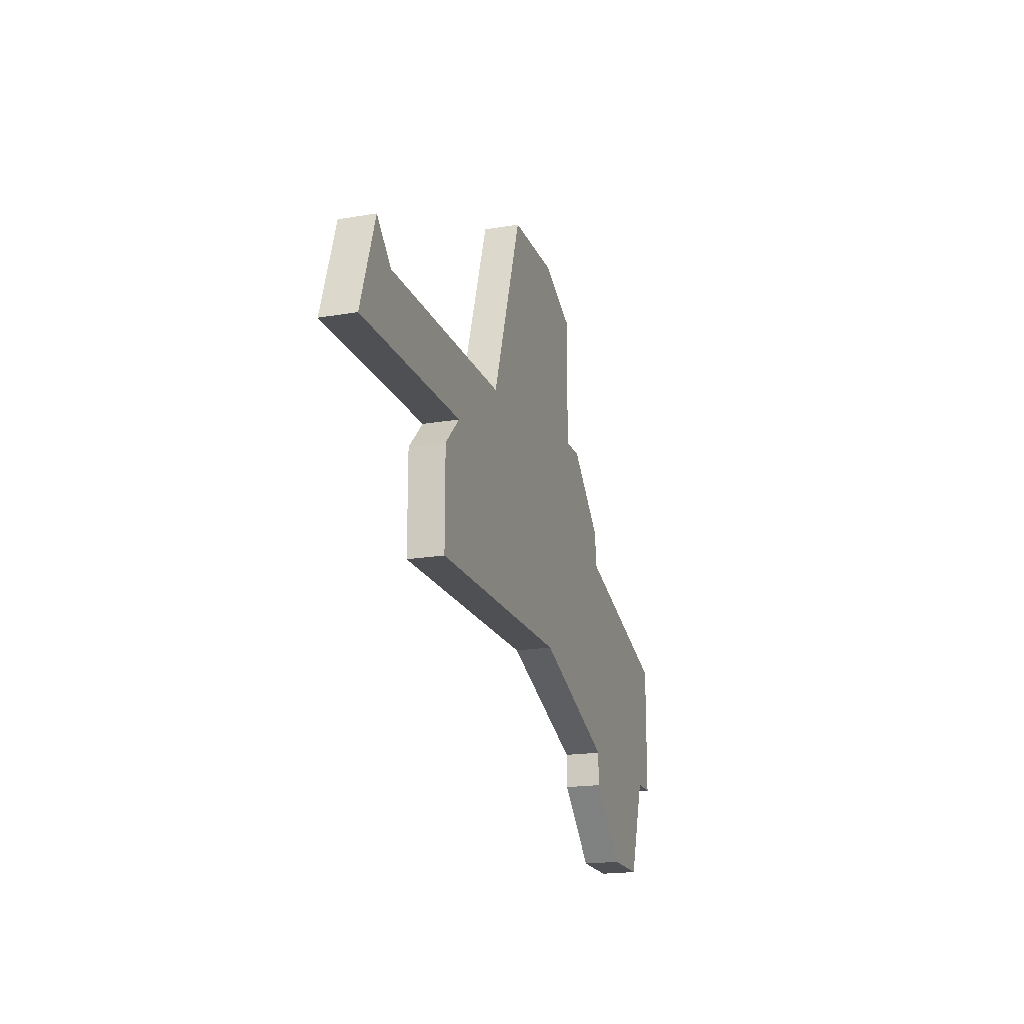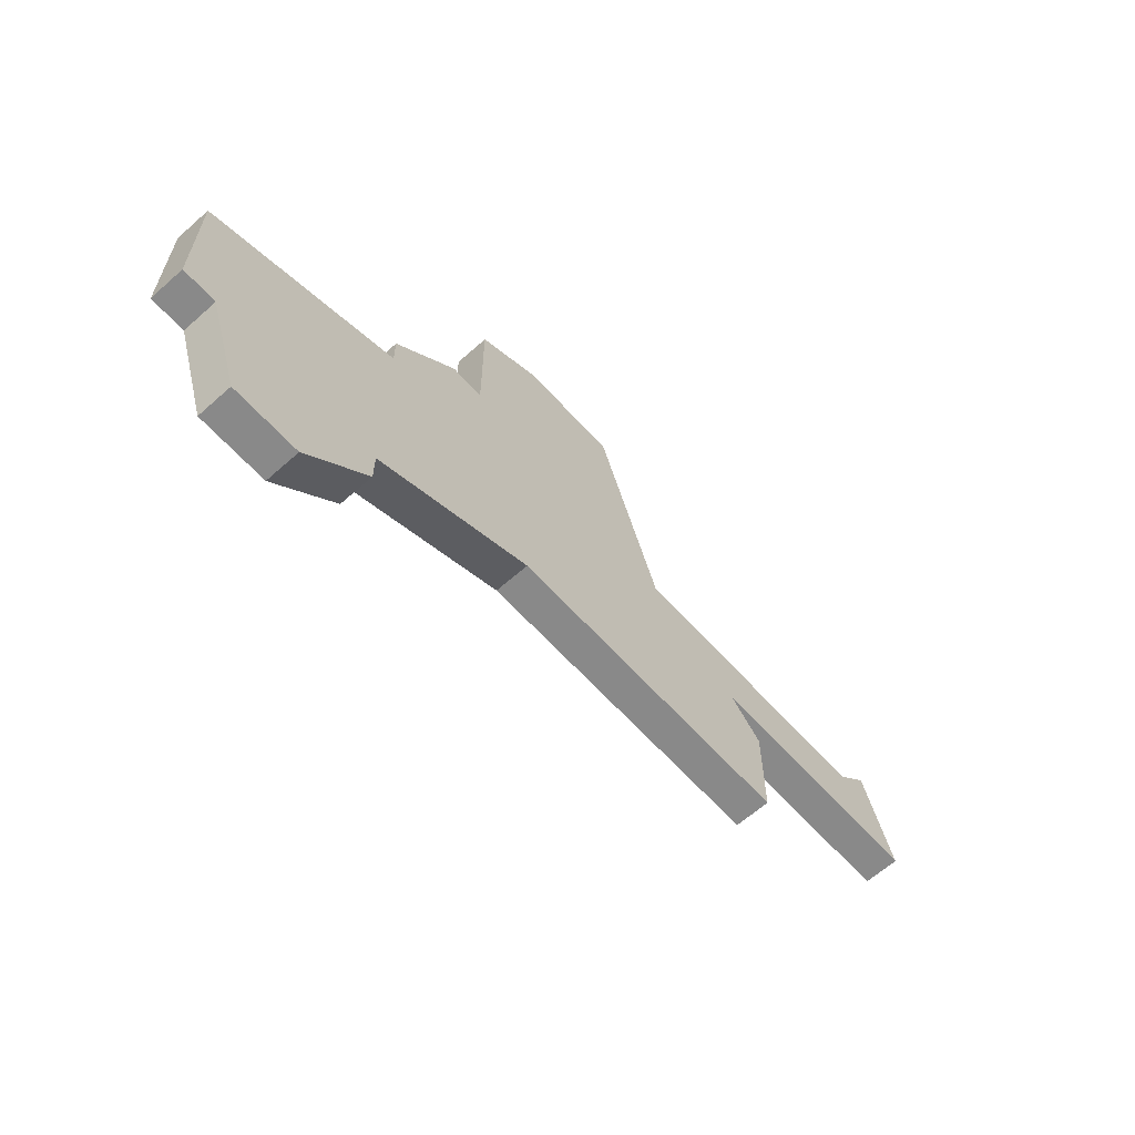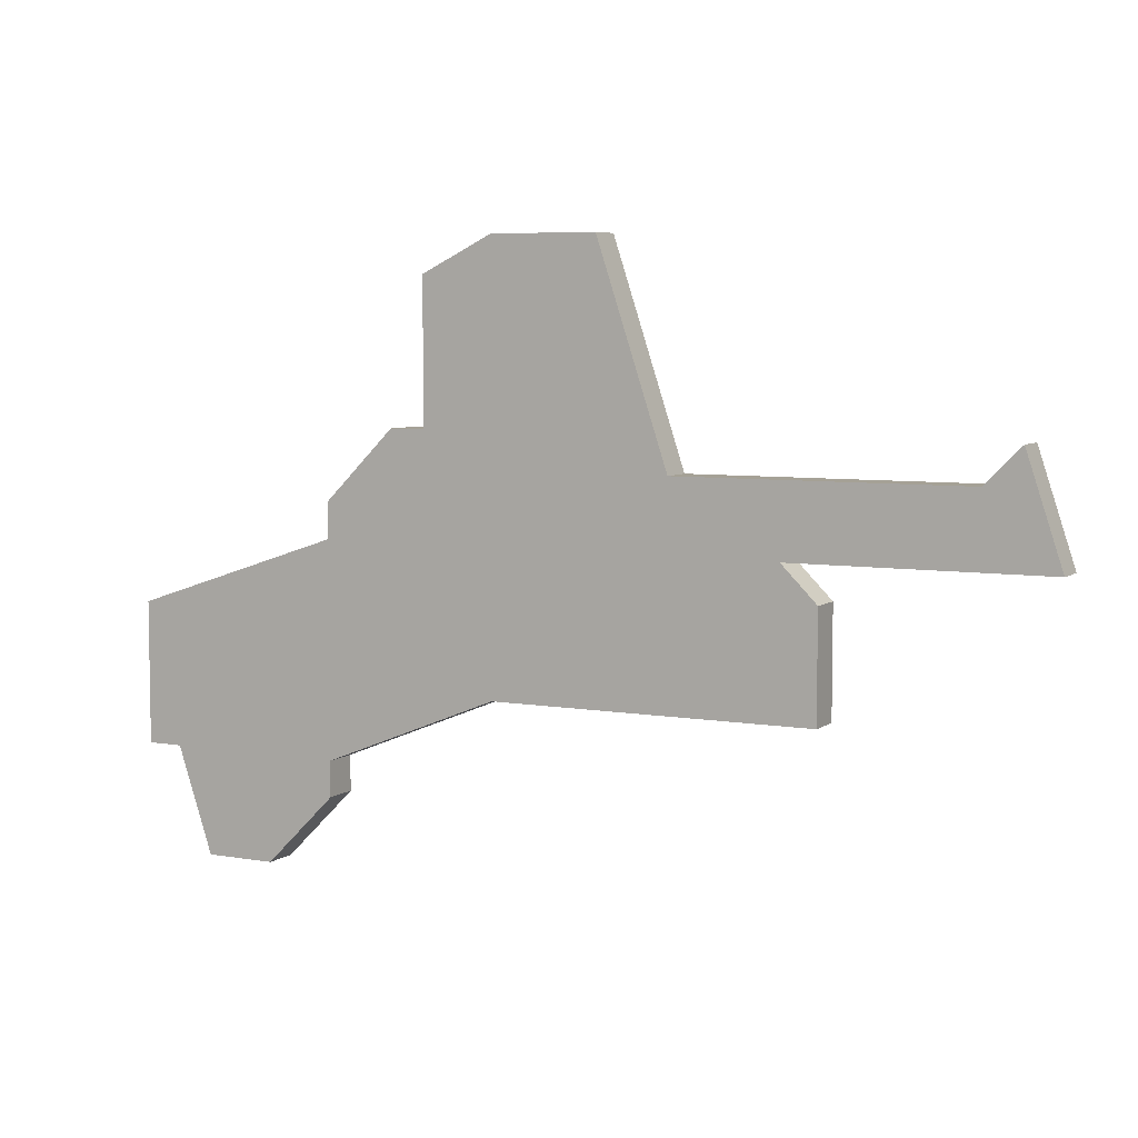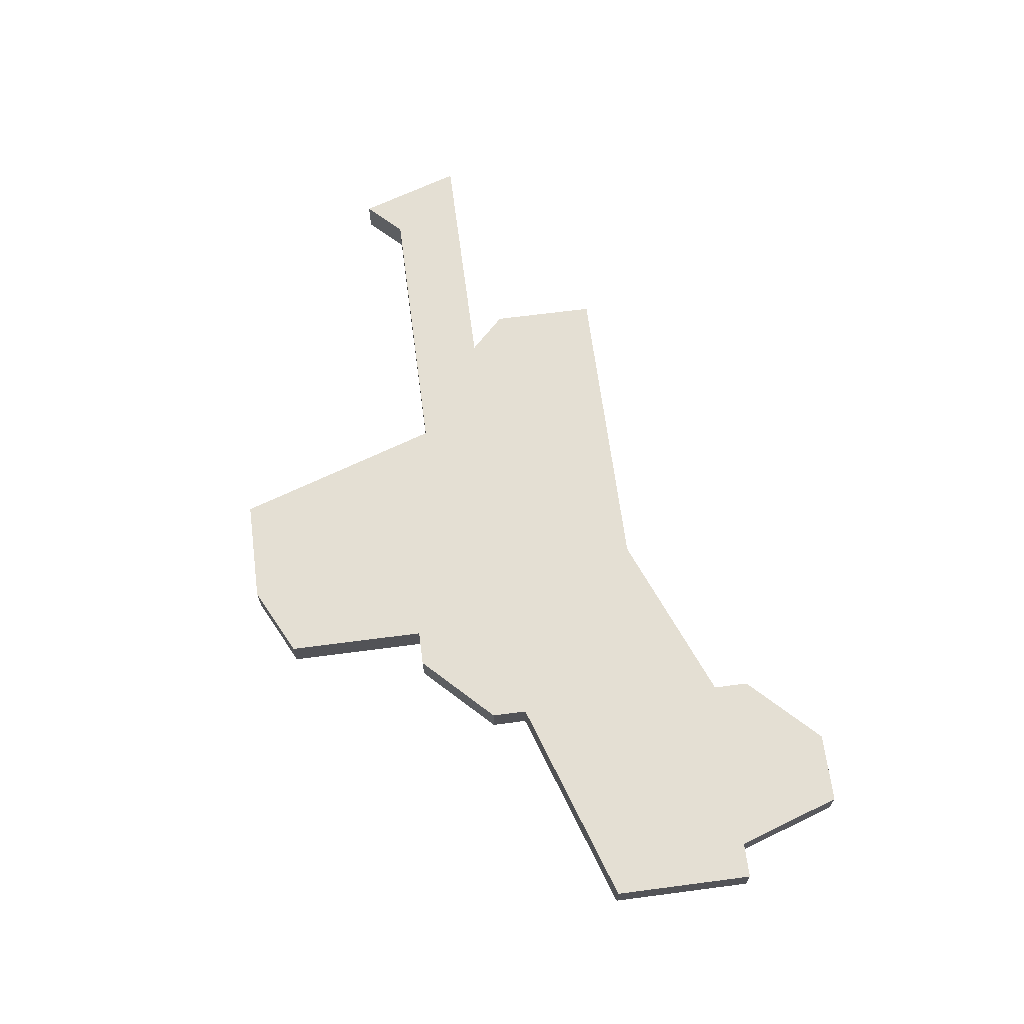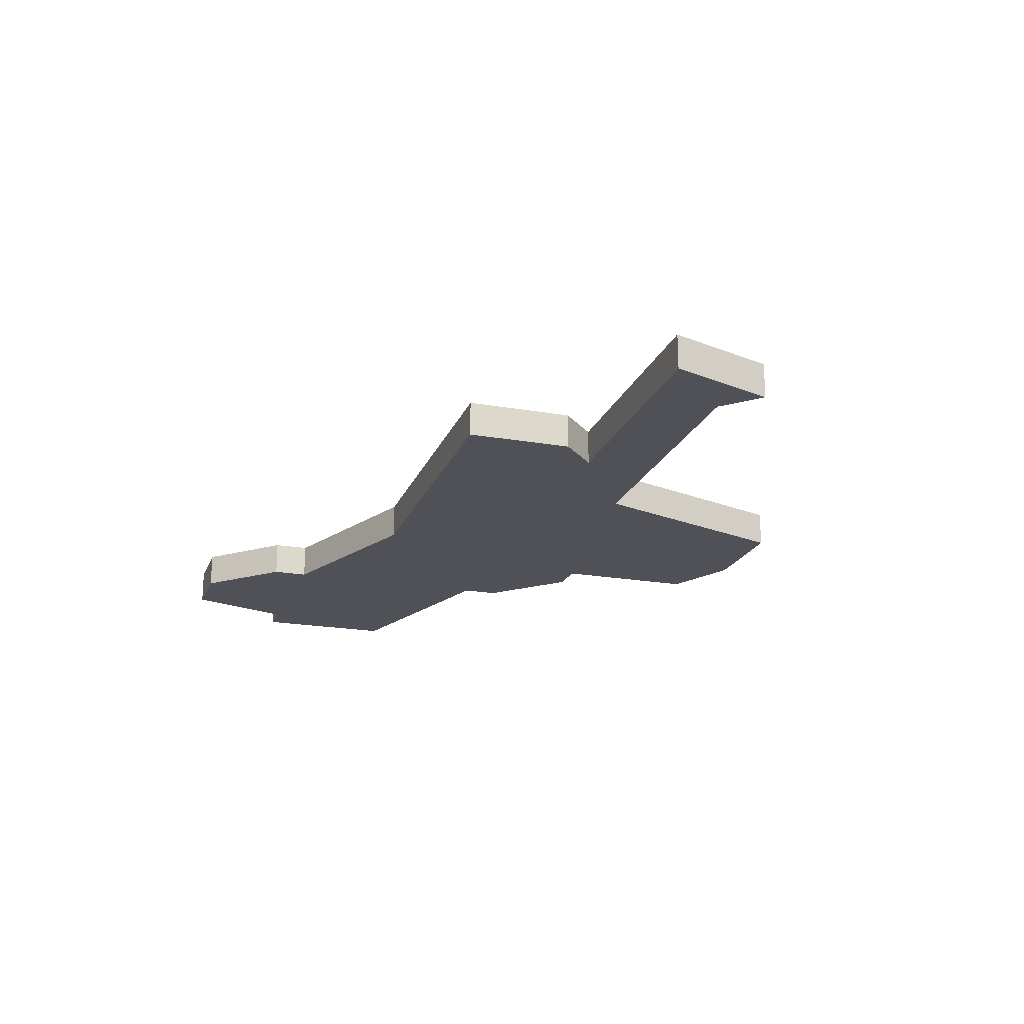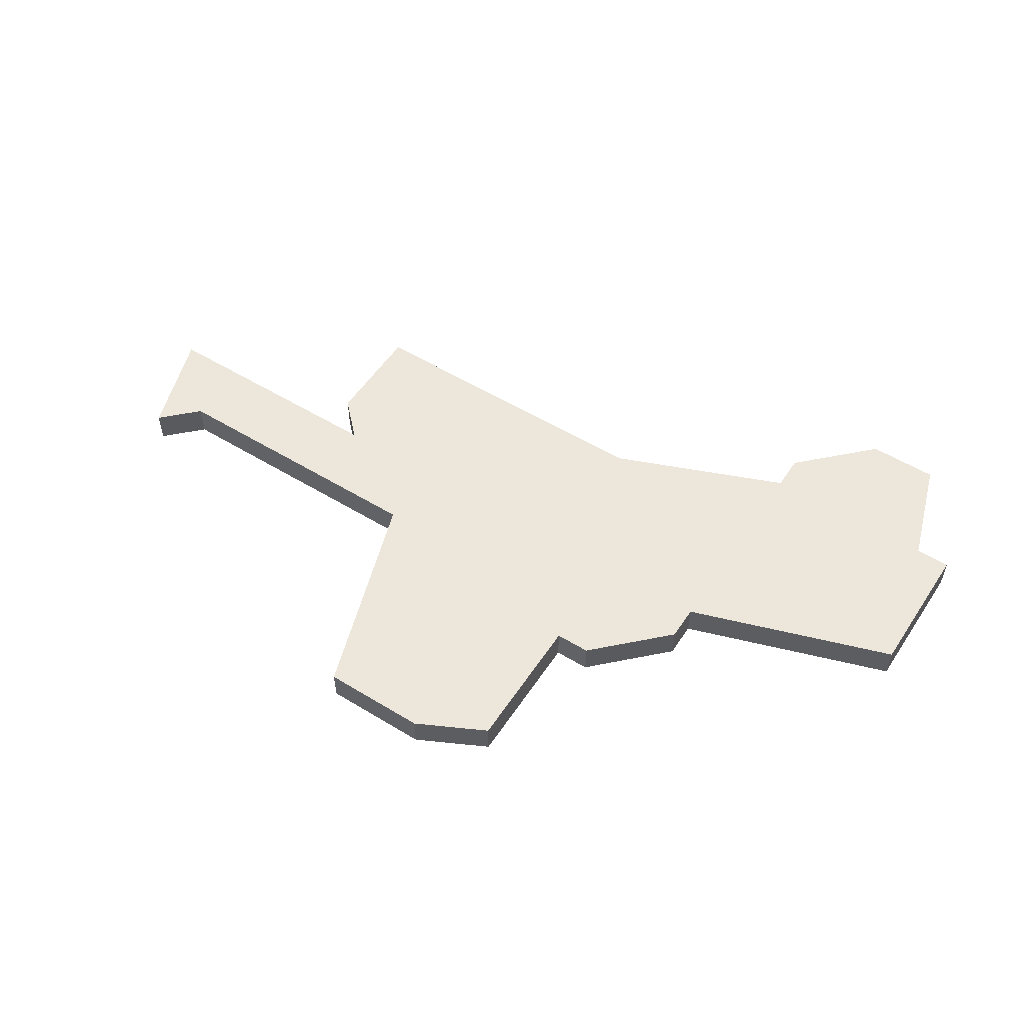
<metadata>
{"format":"obj","ext":"obj","renderer":"f3d","projection":"perspective","resolution":1024,"background":"white","views":[{"elev":-19.1,"azim":107.9,"up":"+Y"},{"elev":-63.1,"azim":-48.1,"up":"+Y"},{"elev":6.1,"azim":27.5,"up":"+Y"},{"elev":66.4,"azim":-97.5,"up":"+Z"},{"elev":-20.5,"azim":72.3,"up":"+Z"},{"elev":54.1,"azim":-147.1,"up":"+Z"}]}
</metadata>
<code>
v 1701 -871 0
v 1701 -871 1
v 1701 -875 0
v 1701 -875 1
v 1709 -866 0
v 1709 -866 1
v 1717 -867 0
v 1717 -867 1
v 1725 -867 0
v 1725 -867 1
v 1707 -876 0
v 1707 -876 1
v 1707 -868 0
v 1707 -868 1
v 1707 -869 0
v 1707 -869 1
v 1707 -875 0
v 1707 -875 1
v 1715 -861 0
v 1715 -861 1
v 1705 -878 0
v 1705 -878 1
v 1721 -870 0
v 1721 -870 1
v 1721 -873 0
v 1721 -873 1
v 1704 -878 0
v 1704 -878 1
v 1712 -861 0
v 1712 -861 1
v 1712 -873 0
v 1712 -873 1
v 1720 -869 0
v 1720 -869 1
v 1703 -878 0
v 1703 -878 1
v 1727 -869 0
v 1727 -869 1
v 1702 -875 0
v 1702 -875 1
v 1710 -862 0
v 1710 -862 1
v 1710 -866 0
v 1710 -866 1
v 1726 -866 0
v 1726 -866 1
f 11 21 27
f 27 35 39
f 11 27 17
f 17 39 1
f 3 1 39
f 27 39 17
f 15 17 1
f 13 5 15
f 15 5 43
f 17 15 31
f 7 33 31
f 25 31 33
f 33 7 9
f 43 7 31
f 33 23 25
f 37 33 9
f 41 29 43
f 19 43 29
f 7 43 19
f 37 9 45
f 15 43 31
f 28 22 12
f 40 36 28
f 18 28 12
f 2 40 18
f 40 2 4
f 18 40 28
f 2 18 16
f 16 6 14
f 44 6 16
f 32 16 18
f 32 34 8
f 34 32 26
f 10 8 34
f 32 8 44
f 26 24 34
f 10 34 38
f 44 30 42
f 30 44 20
f 20 44 8
f 46 10 38
f 32 44 16
f 44 42 43
f 43 42 41
f 6 44 5
f 5 44 43
f 14 6 13
f 13 6 5
f 16 14 15
f 15 14 13
f 2 16 1
f 1 16 15
f 4 2 3
f 3 2 1
f 40 4 39
f 39 4 3
f 36 40 35
f 35 40 39
f 28 36 27
f 27 36 35
f 22 28 21
f 21 28 27
f 12 22 11
f 11 22 21
f 18 12 17
f 17 12 11
f 32 18 31
f 31 18 17
f 26 32 25
f 25 32 31
f 24 26 23
f 23 26 25
f 34 24 33
f 33 24 23
f 38 34 37
f 37 34 33
f 46 38 45
f 45 38 37
f 10 46 9
f 9 46 45
f 8 10 7
f 7 10 9
f 20 8 19
f 19 8 7
f 42 30 41
f 41 30 29
f 30 20 29
f 29 20 19

</code>
